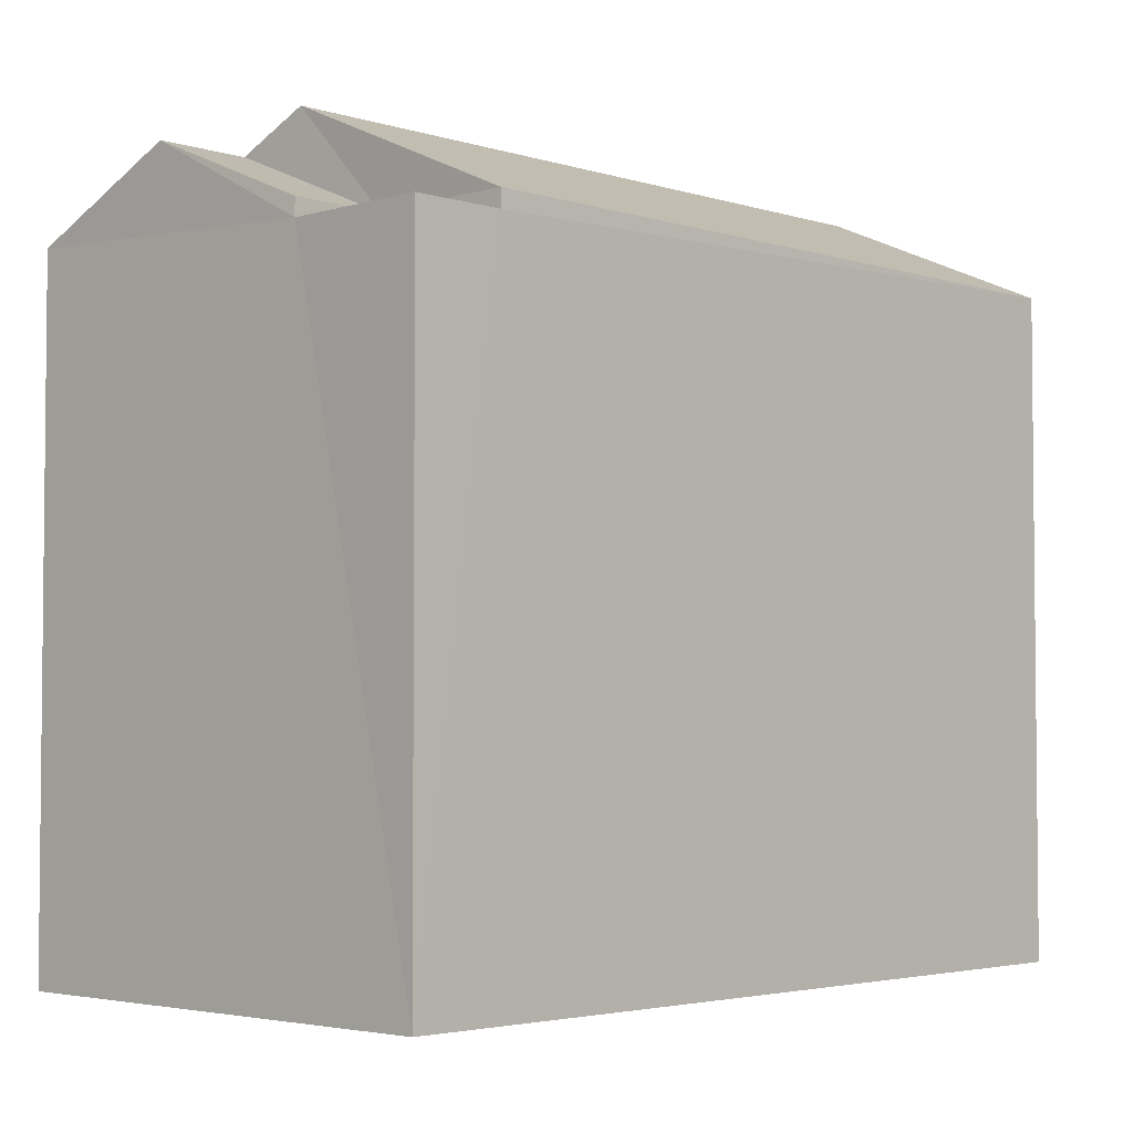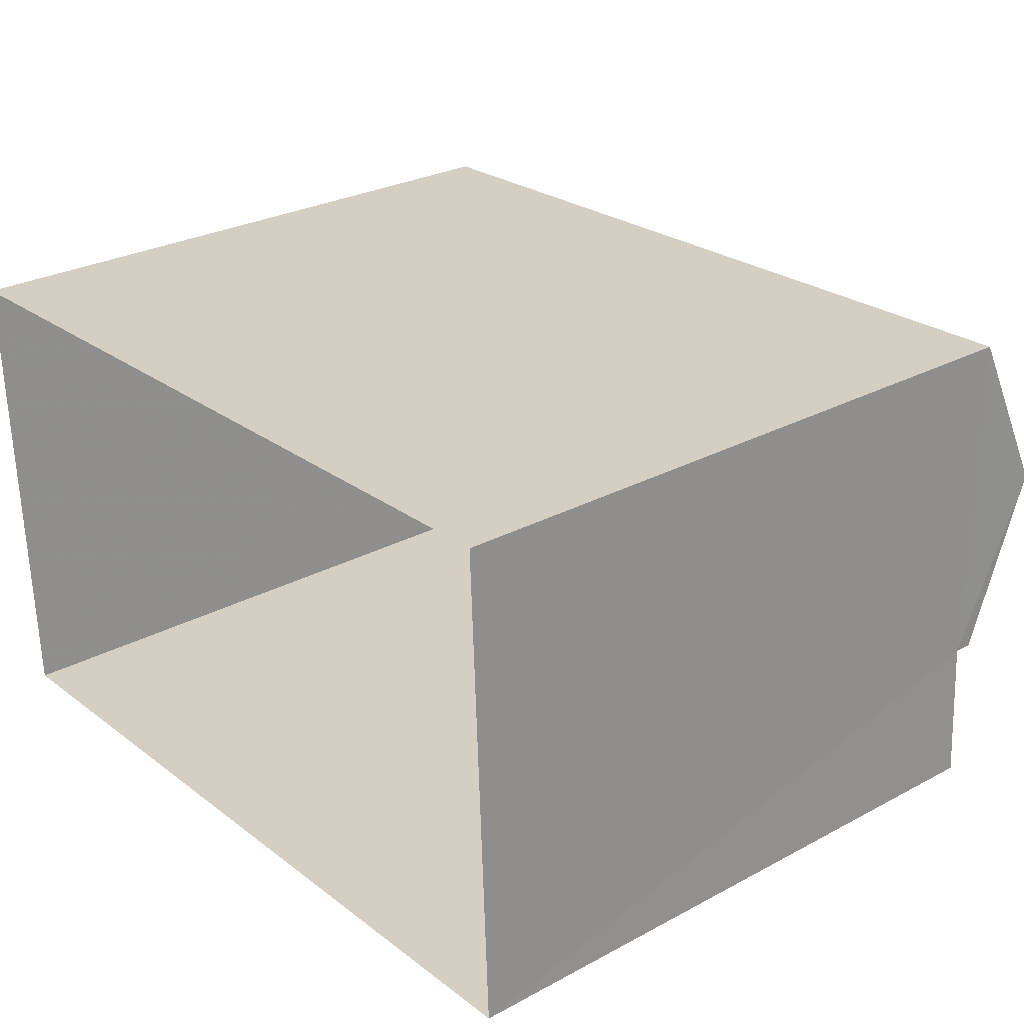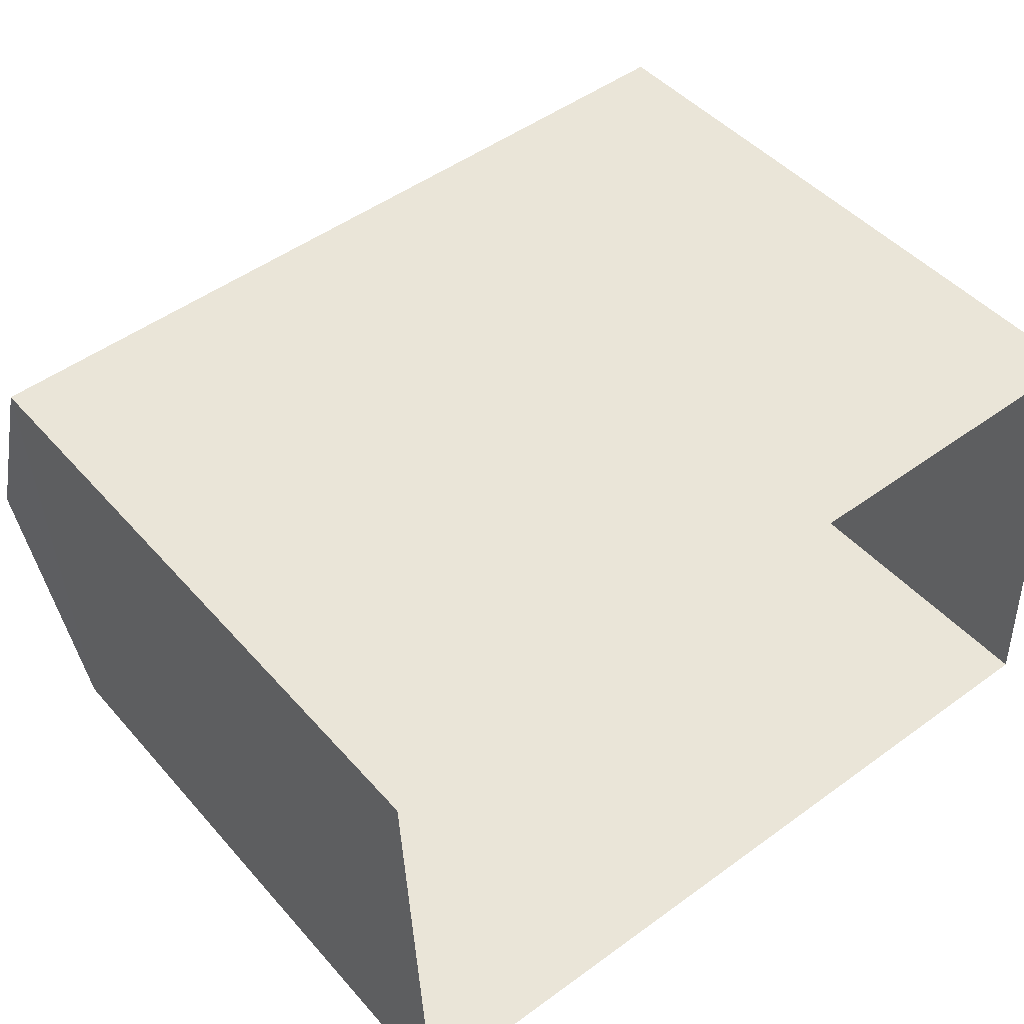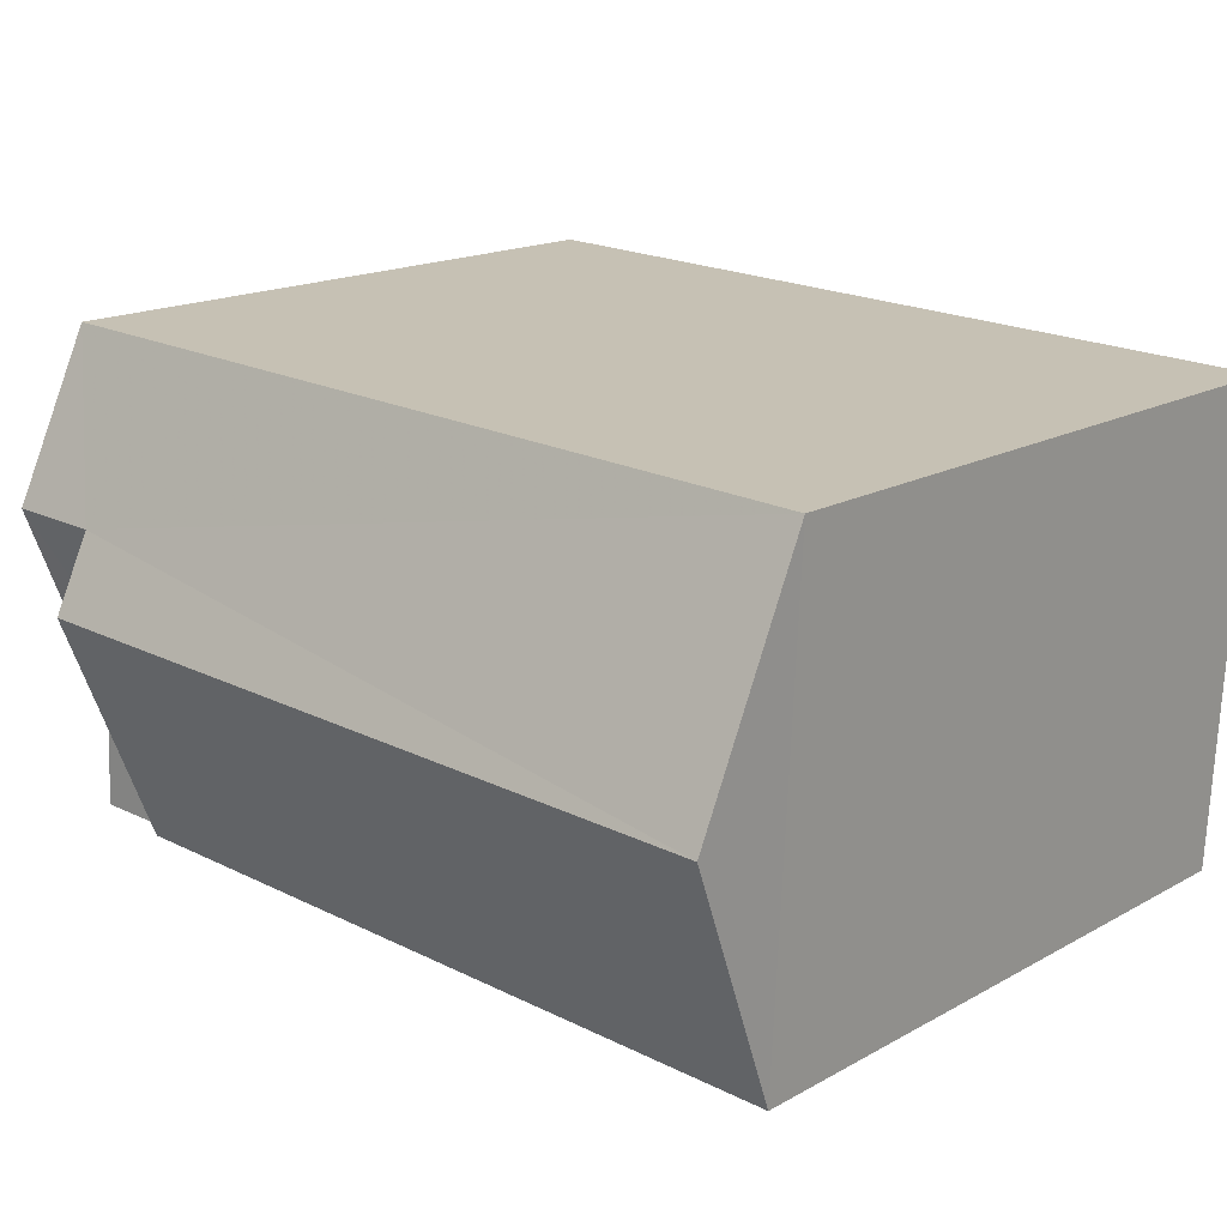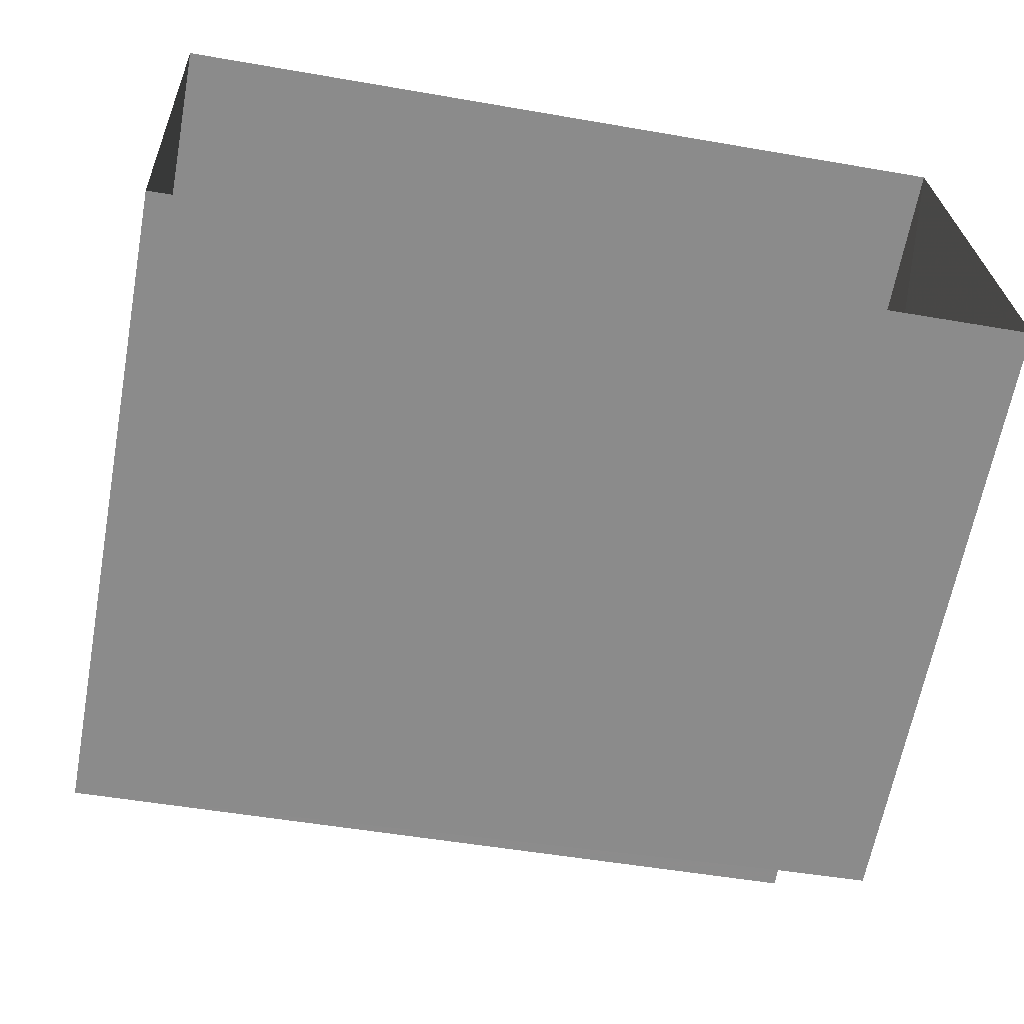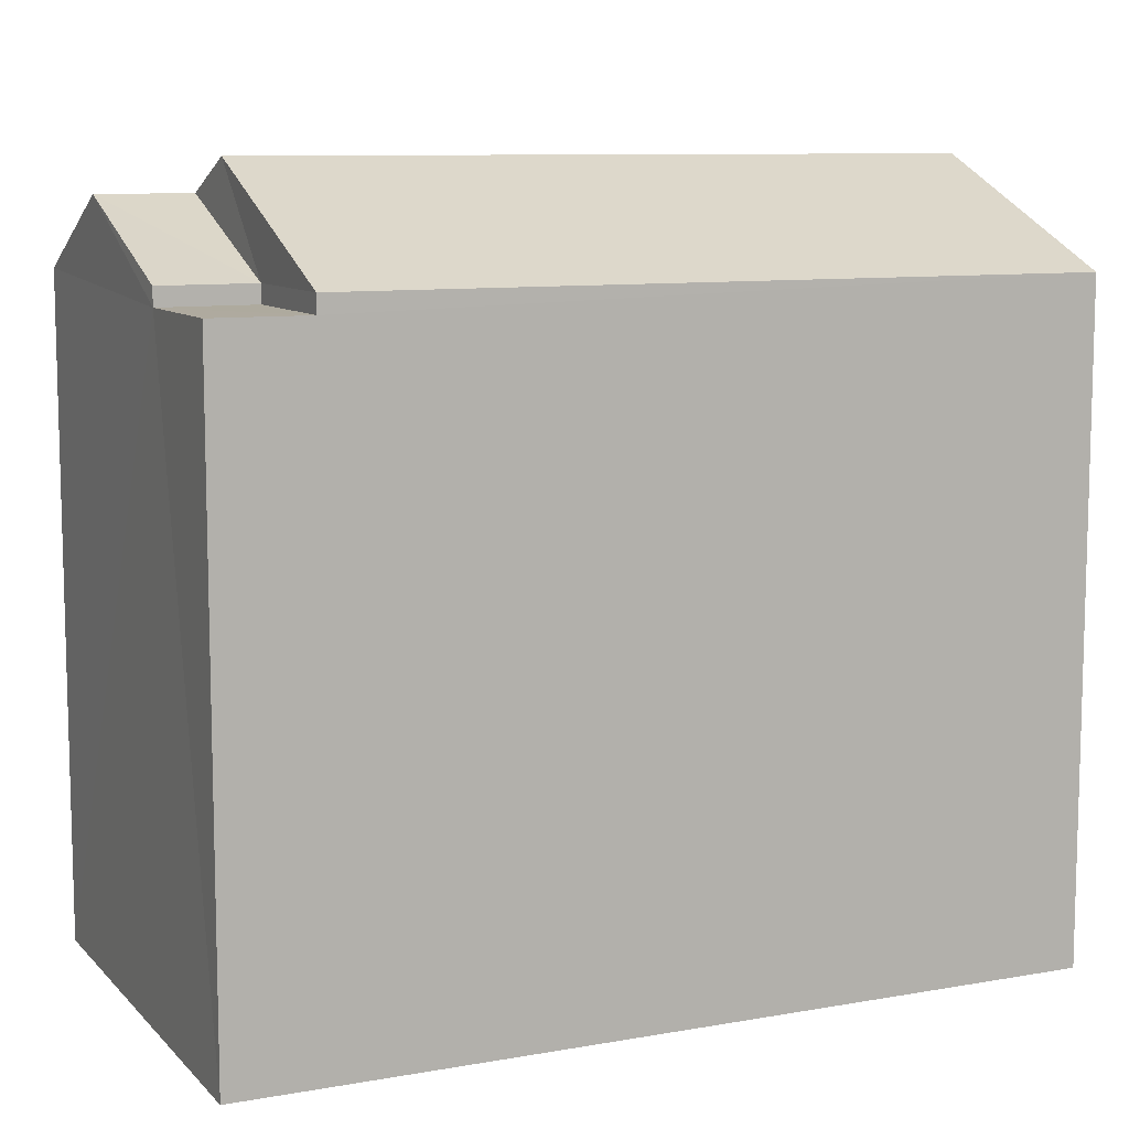
<metadata>
{"format":"obj","ext":"obj","renderer":"f3d","projection":"perspective","resolution":1024,"background":"white","views":[{"elev":-3.4,"azim":-48.8,"up":"+Z"},{"elev":27.6,"azim":-129.4,"up":"+Y"},{"elev":46.1,"azim":141.4,"up":"+Y"},{"elev":16.8,"azim":42.0,"up":"+Y"},{"elev":-64.1,"azim":169.5,"up":"+Y"},{"elev":9.4,"azim":-27.2,"up":"+Z"}]}
</metadata>
<code>
v -3.727e+05 -1.036e+05 31.27
v -3.727e+05 -1.036e+05 31.27
v -3.727e+05 -1.037e+05 31.27
v -3.727e+05 -1.037e+05 31.27
v -3.727e+05 -1.037e+05 40.1
v -3.727e+05 -1.037e+05 38.88
v -3.727e+05 -1.037e+05 38.88
v -3.727e+05 -1.037e+05 40.1
v -3.727e+05 -1.037e+05 38.88
v -3.727e+05 -1.037e+05 39.71
v -3.727e+05 -1.037e+05 38.88
v -3.727e+05 -1.037e+05 39.71
v -3.727e+05 -1.036e+05 38.88
v -3.727e+05 -1.036e+05 38.88
v -3.727e+05 -1.037e+05 38.68
v -3.727e+05 -1.037e+05 38.68
v -3.727e+05 -1.037e+05 38.68
v -3.727e+05 -1.037e+05 38.68
f 1 2 3
f 4 1 3
f 5 6 7
f 5 8 6
f 9 10 11
f 9 12 10
f 12 13 14
f 14 10 12
f 5 13 12
f 8 5 12
f 15 16 17
f 18 15 17
f 3 2 7
f 7 13 5
f 7 2 13
f 15 4 16
f 4 15 1
f 10 14 15
f 10 15 11
f 14 1 15
f 8 9 6
f 17 6 18
f 12 9 8
f 6 9 18
f 15 9 11
f 15 18 9
f 13 2 1
f 14 13 1
f 16 4 17
f 6 17 7
f 7 17 3
f 17 4 3

</code>
